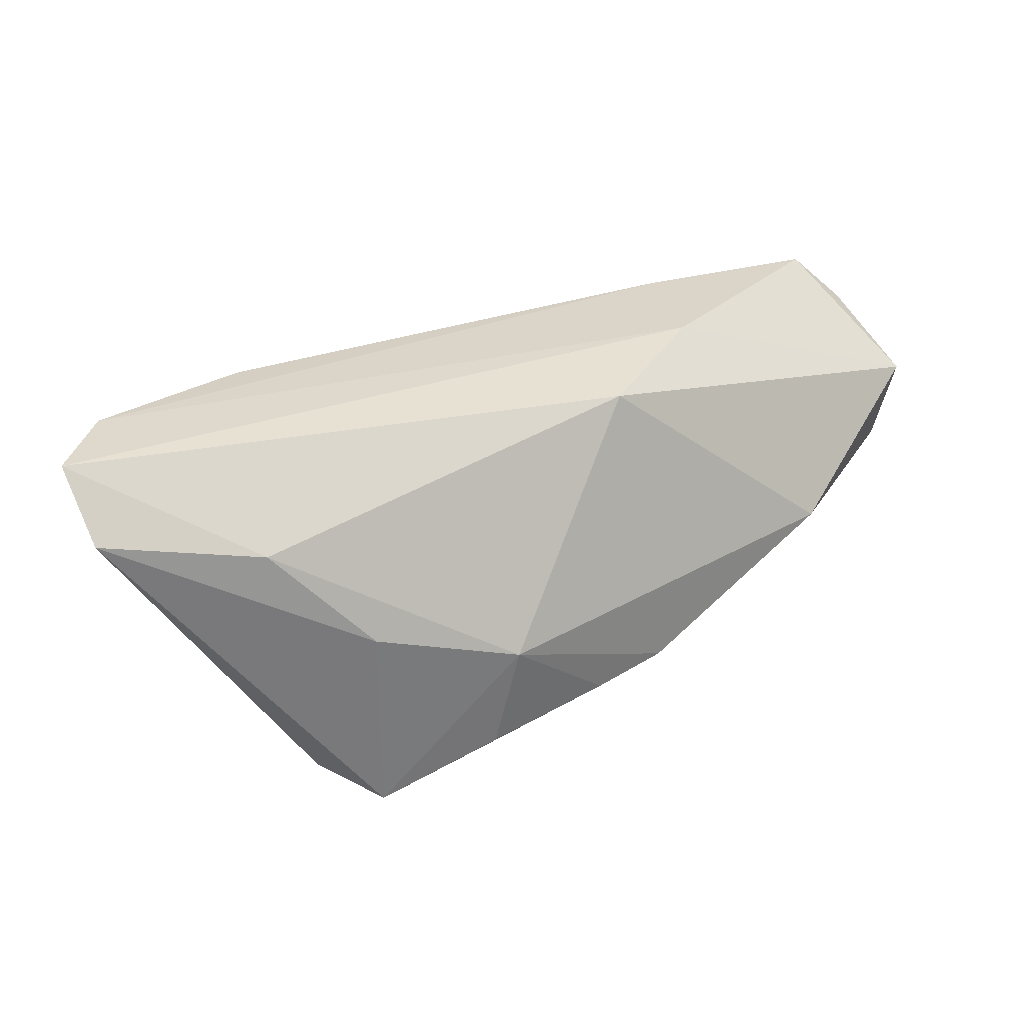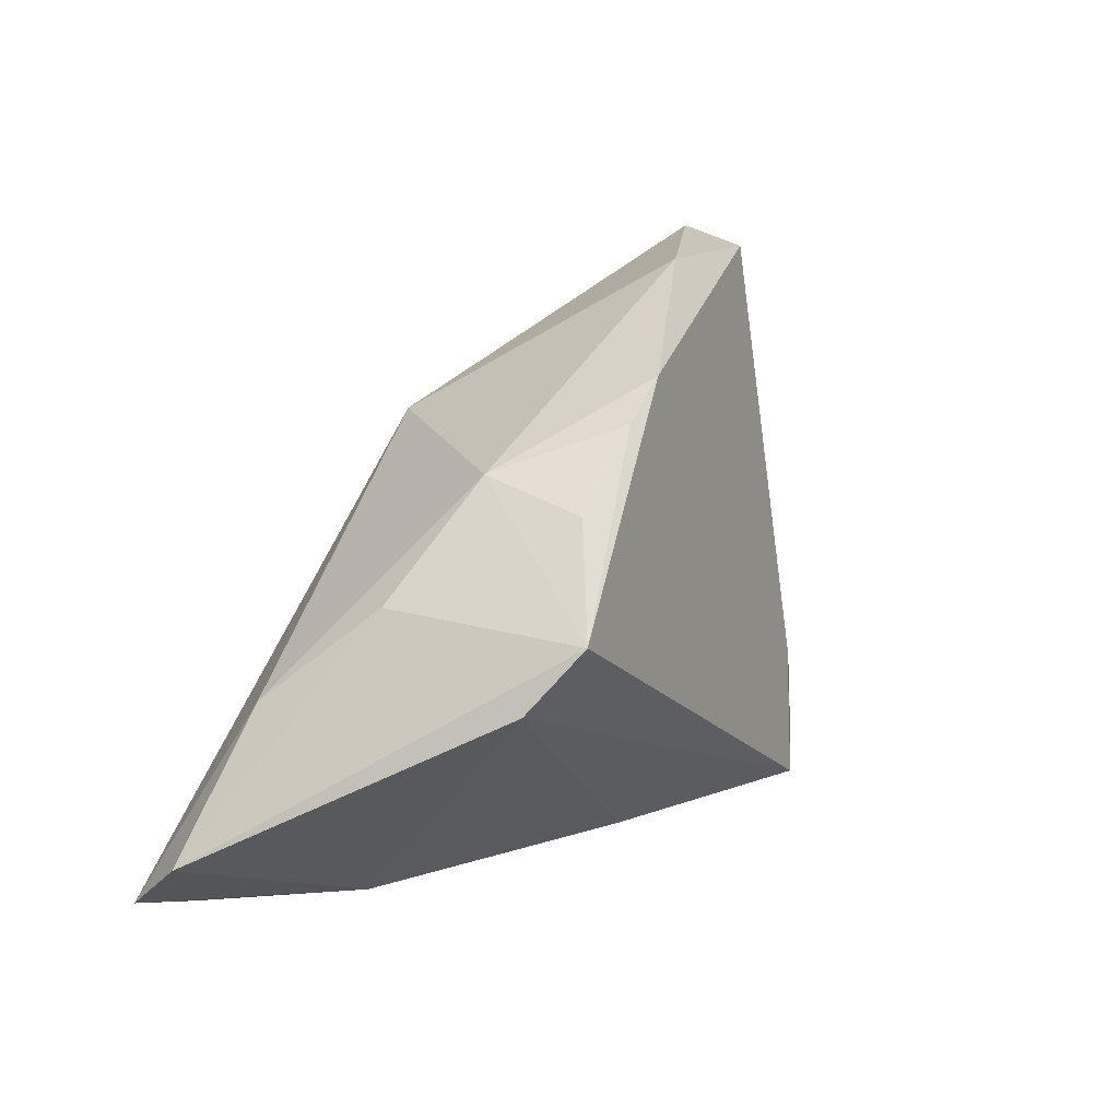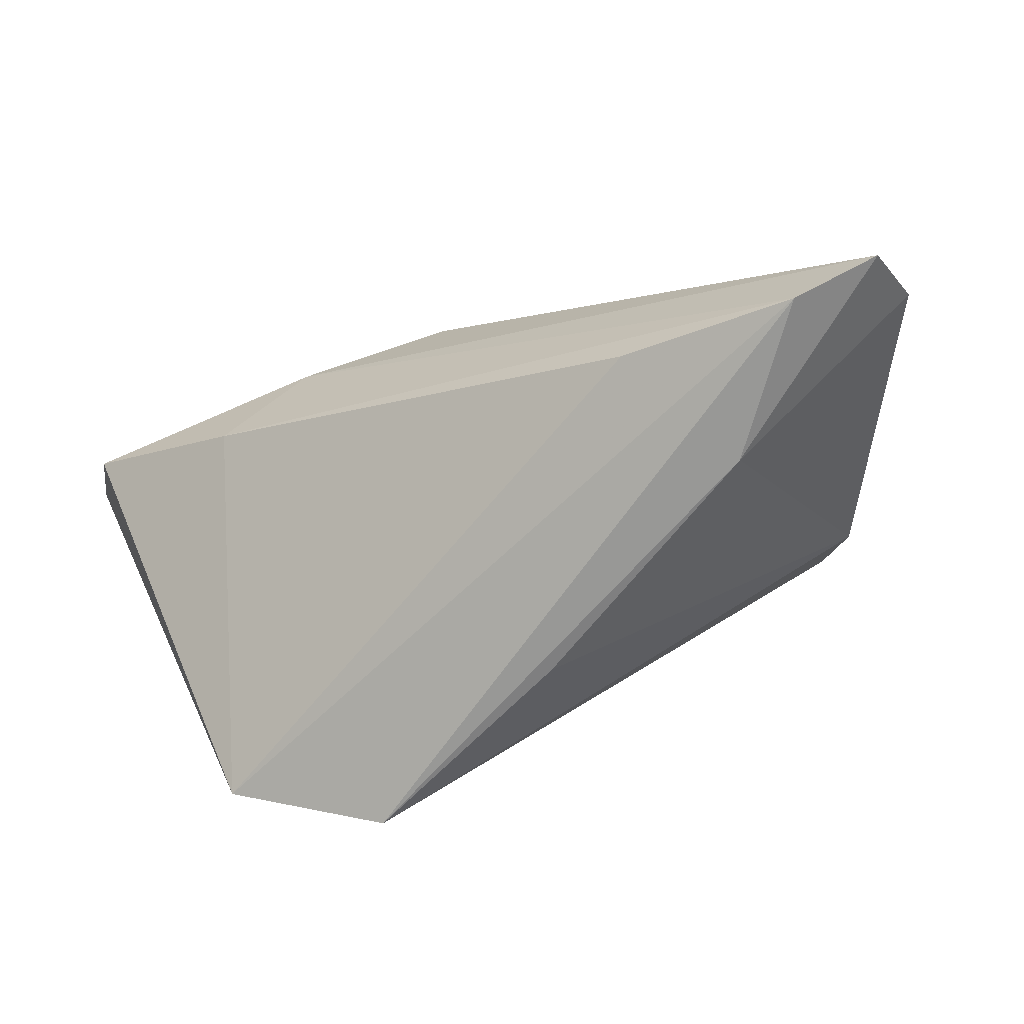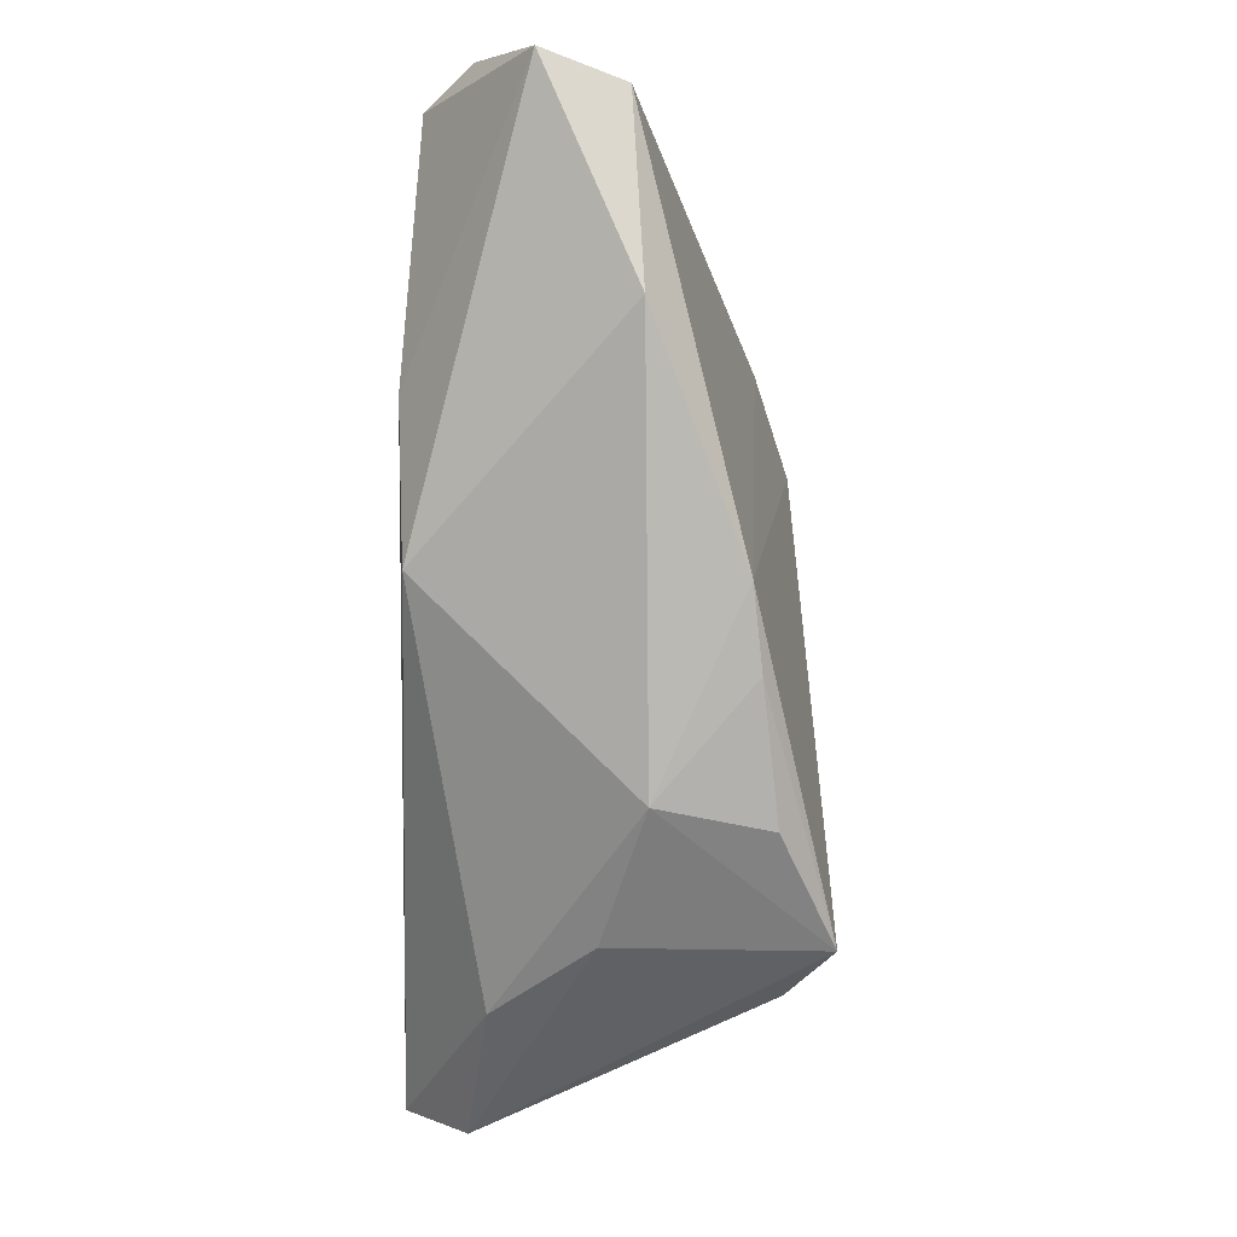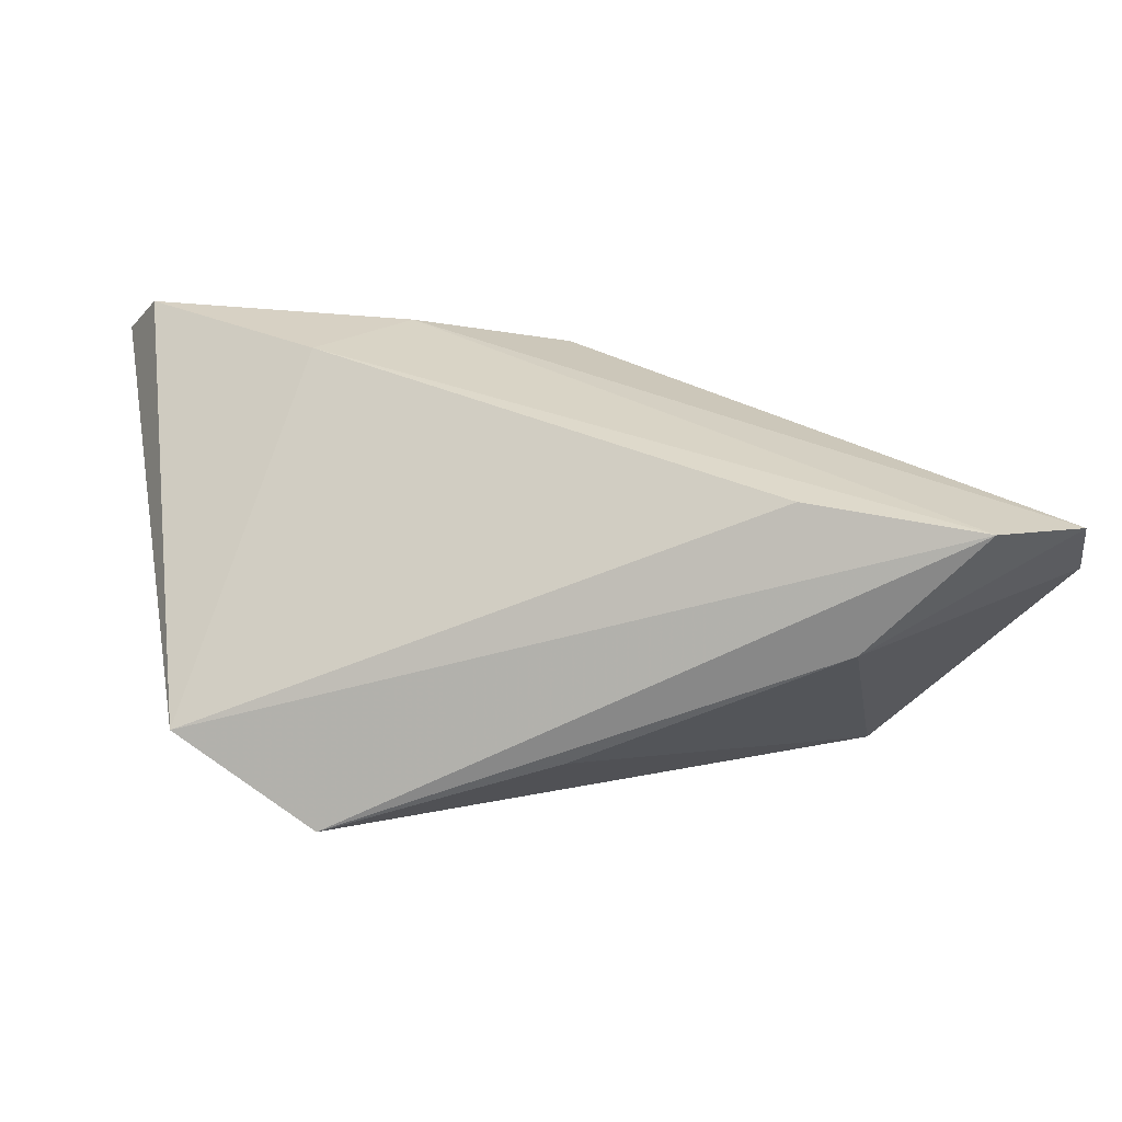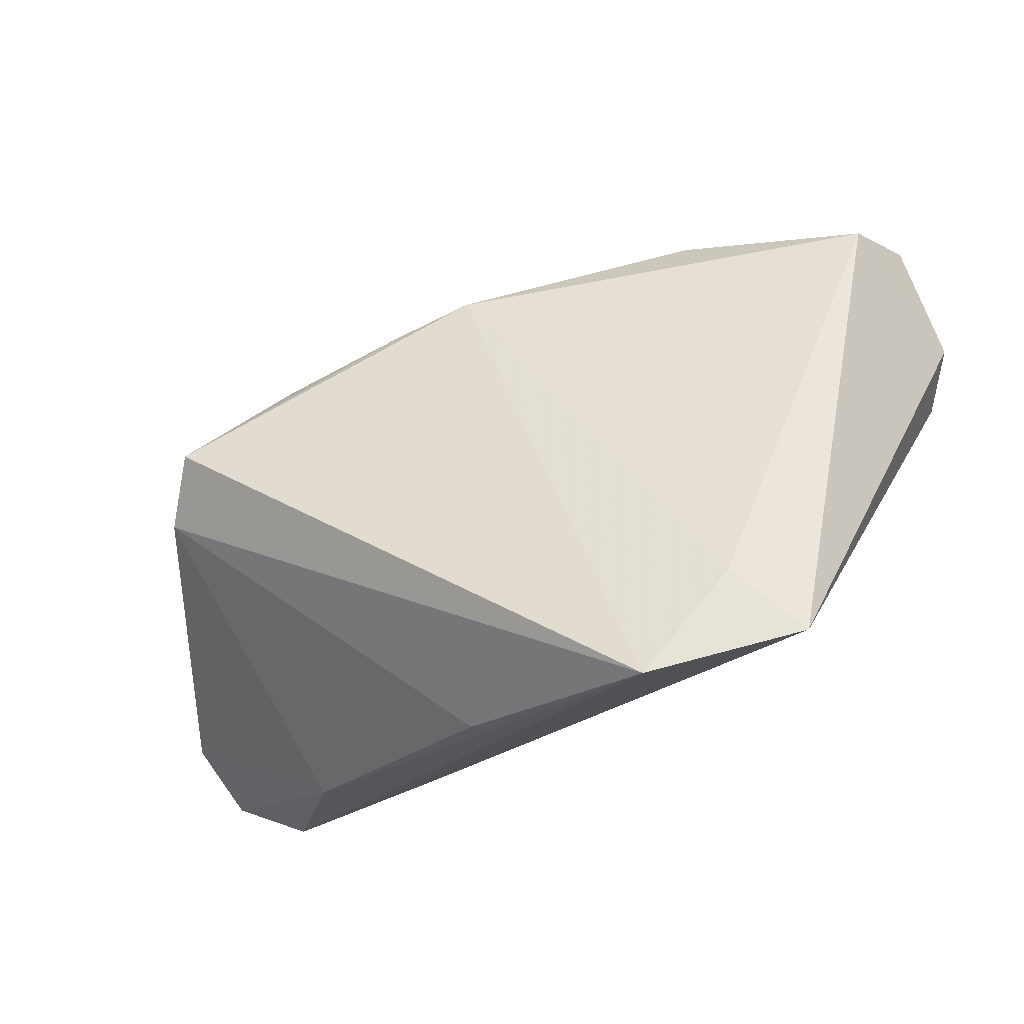
<metadata>
{"format":"obj","ext":"obj","renderer":"f3d","projection":"perspective","resolution":1024,"background":"white","views":[{"elev":31.9,"azim":124.5,"up":"+Z"},{"elev":18.1,"azim":119.5,"up":"+Y"},{"elev":-69.3,"azim":21.4,"up":"+Y"},{"elev":78.4,"azim":91.2,"up":"+Y"},{"elev":-64.4,"azim":-6.5,"up":"+Y"},{"elev":-24.2,"azim":-156.6,"up":"+Y"}]}
</metadata>
<code>
v 0.001167 0.01913 0.02046
v -0.0402 -0.02456 -0.01489
v -0.02265 -0.03003 -0.02296
v 0.02772 0.01784 -0.01923
v 0.05891 -0.01875 0.01393
v -0.05022 0.018 0.02024
v 0.03388 -0.02981 0.005783
v 0.03916 0.007836 -0.0007451
v 0.04596 -0.003064 0.01139
v -0.0319 -0.01676 -0.01802
v -0.01843 0.01712 0.02177
v 0.03901 0.007747 -0.02613
v 0.04582 -0.03003 0.02177
v 0.003345 0.02795 -0.01577
v -0.0237 0.03633 -0.004287
v 0.01261 0.02442 -0.01703
v 0.02573 0.0202 -0.005759
v -0.04706 0.03421 -0.002483
v 0.0434 0.0004849 -0.02085
v -0.05031 0.03573 0.007481
v -0.02955 0.005586 0.02104
v -0.05377 0.0236 0.01443
v 0.05638 -0.02567 0.02177
v 0.004119 -0.02946 -0.01131
v 0.02524 -0.0252 0.02109
f 19 12 5
f 3 12 19
f 20 1 15
f 20 18 22
f 15 18 20
f 15 1 17
f 7 19 5
f 22 18 2
f 3 7 13
f 13 2 3
f 25 2 13
f 6 20 22
f 22 2 6
f 14 12 3
f 14 18 15
f 15 17 14
f 9 17 1
f 3 19 24
f 24 7 3
f 19 7 24
f 3 2 10
f 10 2 18
f 10 14 3
f 18 14 10
f 23 7 5
f 23 13 7
f 5 9 23
f 23 9 1
f 1 20 11
f 20 6 11
f 11 23 1
f 13 23 11
f 21 2 25
f 21 6 2
f 21 11 6
f 25 13 21
f 13 11 21
f 4 17 12
f 12 17 8
f 17 9 8
f 5 12 8
f 8 9 5
f 16 14 17
f 17 4 16
f 12 14 16
f 16 4 12

</code>
